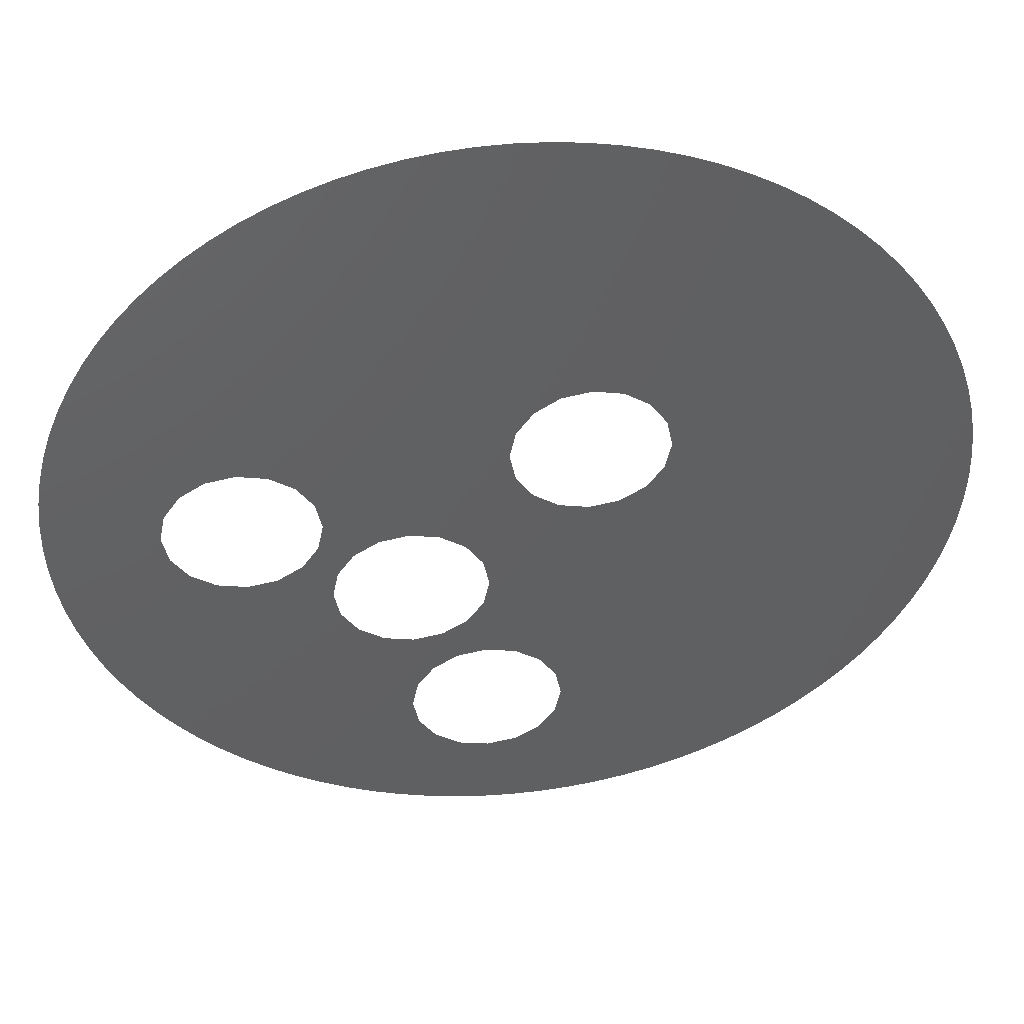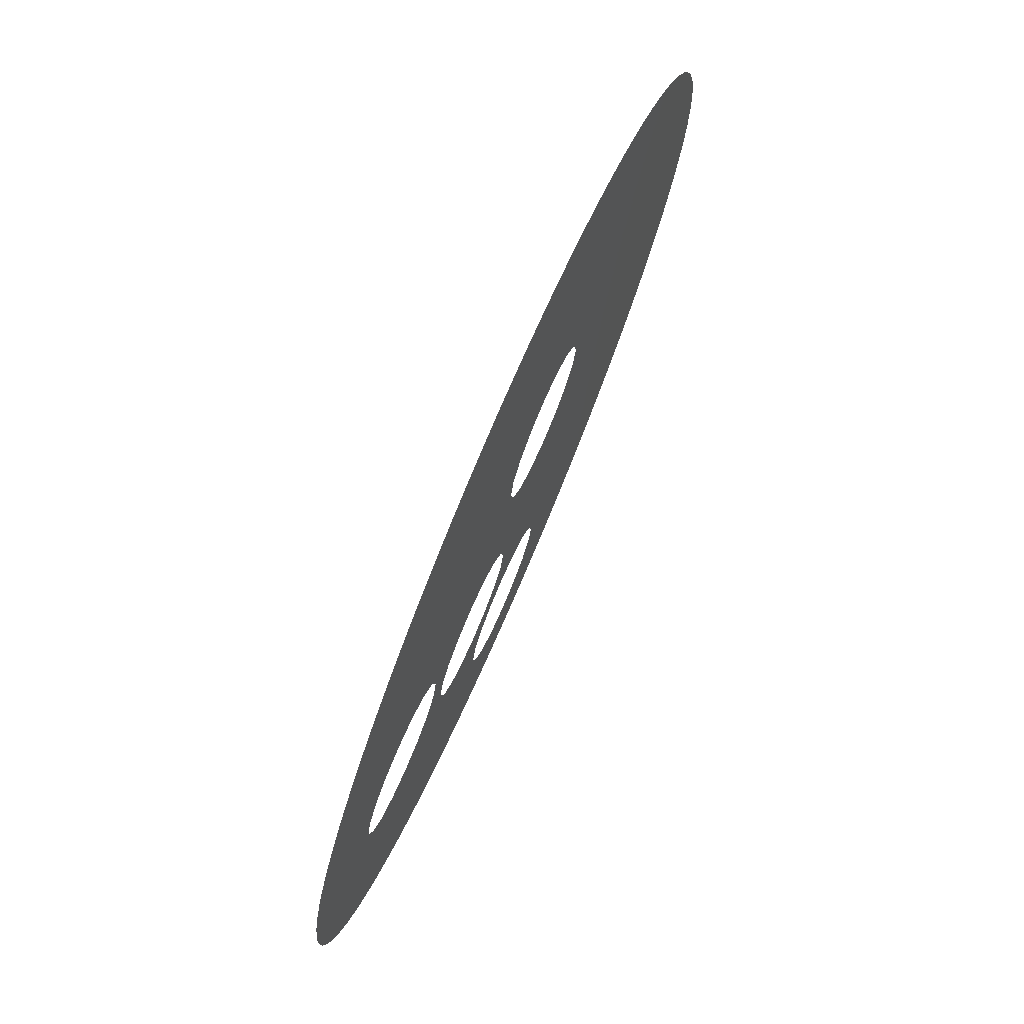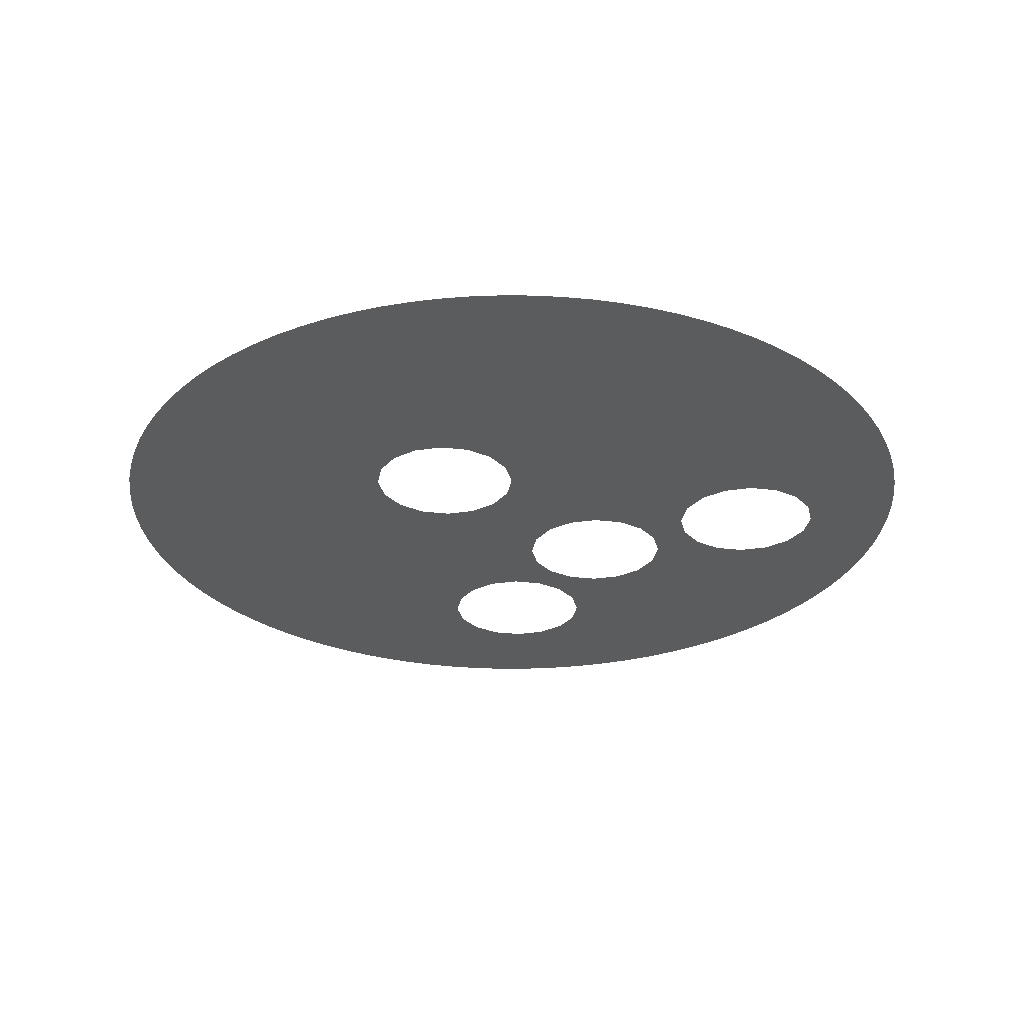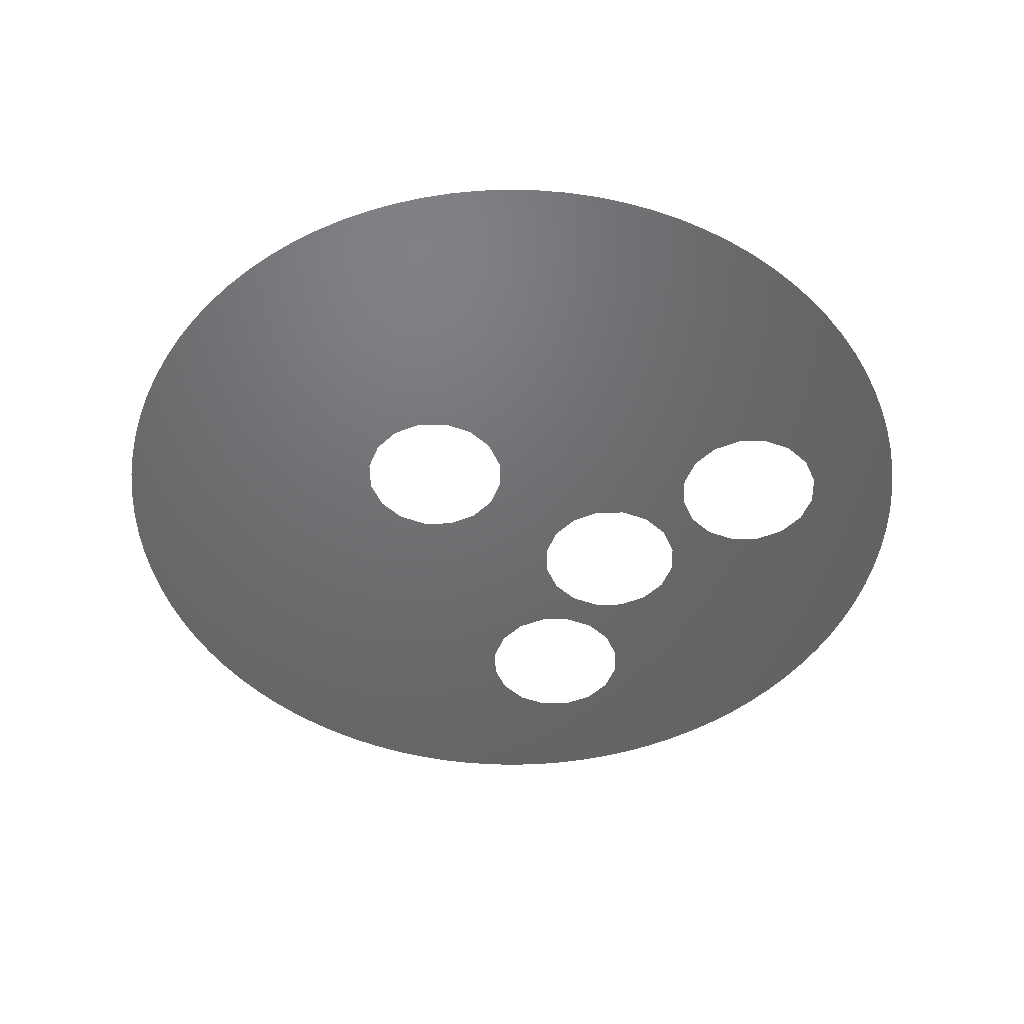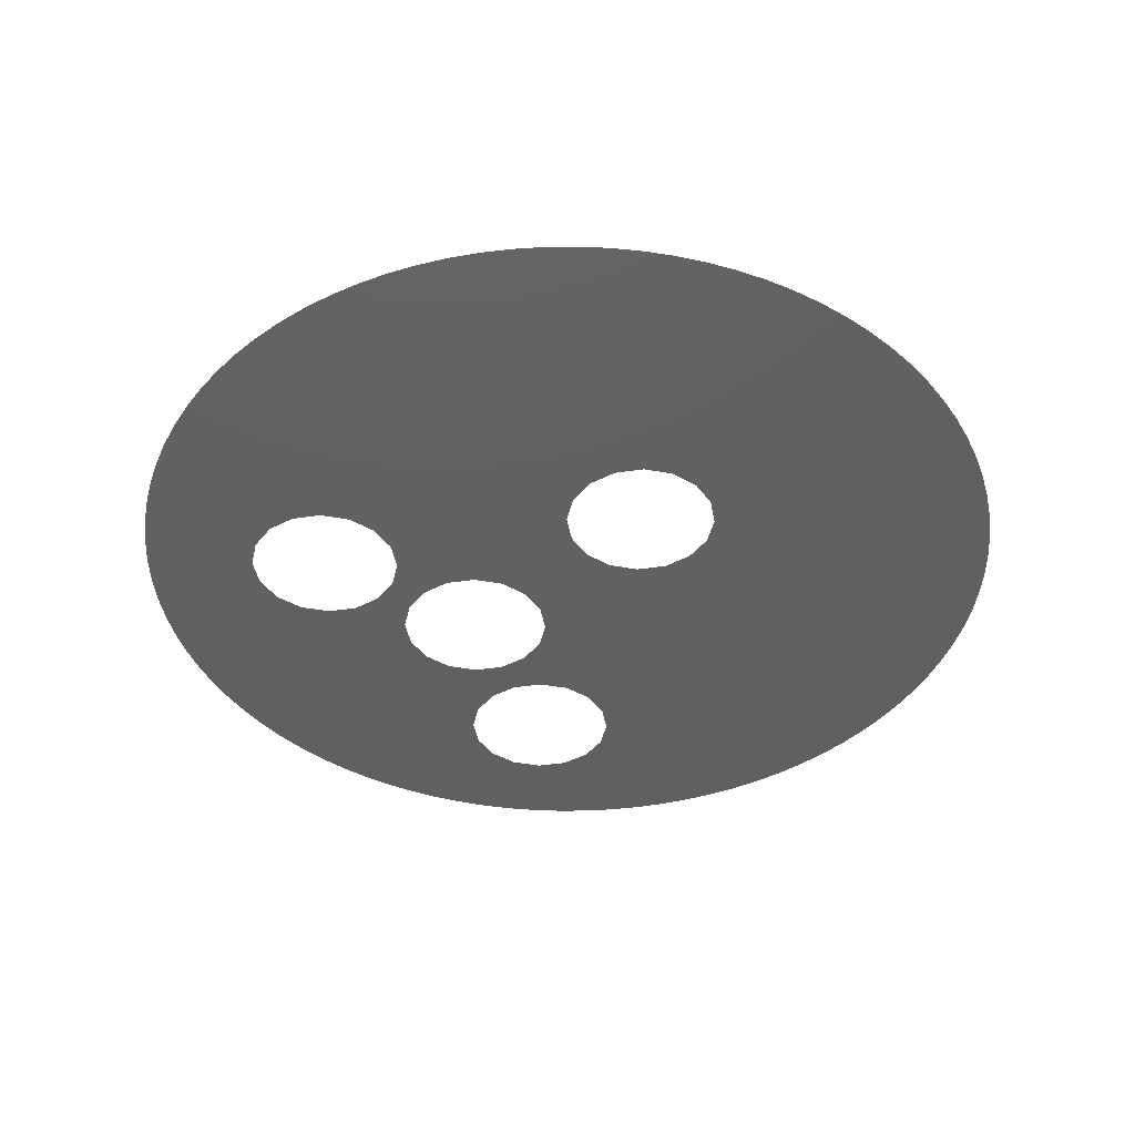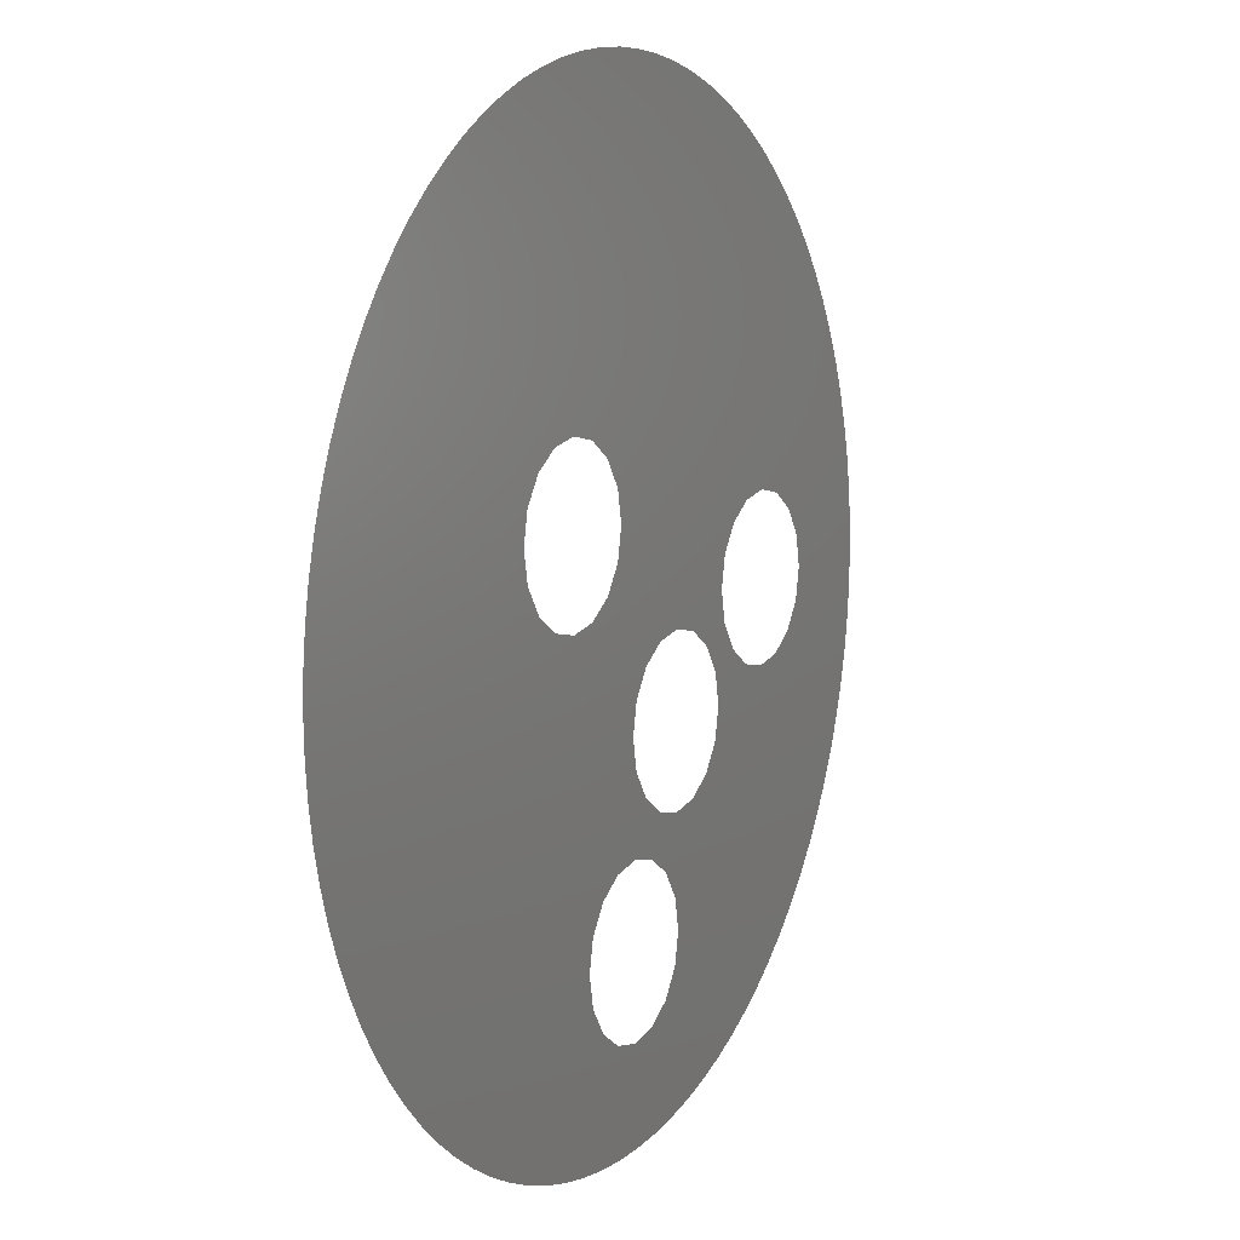
<metadata>
{"format":"stl","ext":"stl","renderer":"f3d","projection":"perspective","resolution":1024,"background":"white","views":[{"elev":46.7,"azim":173.9,"up":"+Y"},{"elev":76.7,"azim":113.4,"up":"+Y"},{"elev":-28.8,"azim":-88.6,"up":"+Z"},{"elev":-48.6,"azim":-77.9,"up":"+Z"},{"elev":-41.4,"azim":178.8,"up":"+Z"},{"elev":9.3,"azim":-61.8,"up":"+Y"}]}
</metadata>
<code>
# stl→obj: 156 verts, 162 faces
v 0.002615 -0.01079 0.438
v 0.005777 -0.0133 0.438
v 0.004856 -0.01366 0.438
v 0.003912 -0.01396 0.438
v 0.003157 -0.009978 0.438
v 0.007534 -0.01239 0.438
v 0.006671 -0.01287 0.438
v 0.001804 -0.01133 0.438
v 0.00295 -0.0142 0.438
v 0.001974 -0.01436 0.438
v 0.003347 -0.009021 0.438
v 0.009151 -0.01125 0.438
v 0.008362 -0.01185 0.438
v 0.000847 -0.01152 0.438
v 0.00099 -0.01447 0.438
v 0 -0.0145 0.438
v 0.01016 -0.001779 0.438
v 0.0142 -0.00295 0.438
v 0.01396 -0.003912 0.438
v 0.01366 -0.004856 0.438
v 0.009352 -0.002321 0.438
v 0.0133 -0.005777 0.438
v 0.01287 -0.006671 0.438
v 0.01239 -0.007534 0.438
v 0.0107 -0.000968 0.438
v 0.01447 -0.00099 0.438
v 0.01436 -0.001974 0.438
v -0.00011 -0.01133 0.438
v -0.00099 -0.01447 0.438
v -0.001974 -0.01436 0.438
v 0.0109 -1.1e-05 0.438
v 0.01447 0.00099 0.438
v 0.0145 0 0.438
v 0.008396 -0.002511 0.438
v 0.01185 -0.008362 0.438
v 0.004996 -0.004983 0.438
v 0.003157 -0.008065 0.438
v 0.01125 -0.009151 0.438
v 0.0106 -0.009897 0.438
v 0.009897 -0.0106 0.438
v -0.000921 -0.01079 0.438
v -0.00295 -0.0142 0.438
v -0.003912 -0.01396 0.438
v 0.0107 0.000945 0.438
v 0.0142 0.00295 0.438
v 0.01436 0.001974 0.438
v 0.004185 -0.005525 0.438
v 0.002615 -0.007254 0.438
v 0.005538 -0.004172 0.438
v 0.007439 -0.002321 0.438
v 0.005728 -0.003215 0.438
v 0.003228 -0.005715 0.438
v -0.001463 -0.009978 0.438
v -0.004856 -0.01366 0.438
v 0.001804 -0.006712 0.438
v 0.006628 -0.001779 0.438
v 0.01016 0.001757 0.438
v 0.01366 0.004856 0.438
v 0.01396 0.003912 0.438
v 0.005538 -0.002259 0.438
v 0.002272 -0.005525 0.438
v -0.005777 -0.0133 0.438
v -0.001653 -0.009021 0.438
v 0.000847 -0.006521 0.438
v 0.006086 -0.000968 0.438
v 0.009352 0.002298 0.438
v 0.0133 0.005777 0.438
v 0.001461 -0.004983 0.438
v -0.00011 -0.006712 0.438
v 0.004996 -0.001447 0.438
v -0.006671 -0.01287 0.438
v 0.01287 0.006671 0.438
v 0.005896 -1.1e-05 0.438
v 0.004185 -0.000906 0.438
v 0.006086 0.000945 0.438
v 0.000919 -0.004172 0.438
v -0.000921 -0.007254 0.438
v -0.007534 -0.01239 0.438
v 0.01239 0.007534 0.438
v 0.008396 0.002489 0.438
v 0.000728 -0.003215 0.438
v 0.003228 -0.000715 0.438
v -0.008362 -0.01185 0.438
v 0.01185 0.008362 0.438
v -0.009151 -0.01125 0.438
v -0.001463 -0.008065 0.438
v 0.01125 0.009151 0.438
v -0.009897 -0.0106 0.438
v 0.0106 0.009897 0.438
v 0.007439 0.002298 0.438
v -0.0106 -0.009897 0.438
v 0.009897 0.0106 0.438
v -0.000658 0.000689 0.438
v 0.002272 -0.000906 0.438
v 0.001461 -0.001447 0.438
v -0.000116 0.0015 0.438
v -0.001469 0.000147 0.438
v 0.000919 -0.002259 0.438
v -0.01125 -0.009151 0.438
v 0.009151 0.01125 0.438
v 7.4e-05 0.002456 0.438
v 0.006628 0.001757 0.438
v -0.002426 -4.4e-05 0.438
v -0.01185 -0.008362 0.438
v 0.008362 0.01185 0.438
v -0.003383 0.000147 0.438
v -0.000116 0.003413 0.438
v -0.01239 -0.007534 0.438
v 0.007534 0.01239 0.438
v -0.000658 0.004224 0.438
v -0.004194 0.000689 0.438
v -0.01287 -0.006671 0.438
v 0.006671 0.01287 0.438
v -0.0133 -0.005777 0.438
v 0.005777 0.0133 0.438
v 0.004856 0.01366 0.438
v -0.01366 -0.004856 0.438
v 0.003912 0.01396 0.438
v -0.01396 -0.003912 0.438
v 0.00295 0.0142 0.438
v -0.001469 0.004766 0.438
v -0.0142 -0.00295 0.438
v -0.004736 0.0015 0.438
v 0.001974 0.01436 0.438
v -0.01436 -0.001974 0.438
v -0.01447 -0.00099 0.438
v 0.00099 0.01447 0.438
v -0.0145 -0 0.438
v 0 0.0145 0.438
v -0.01447 0.00099 0.438
v -0.00099 0.01447 0.438
v -0.01436 0.001974 0.438
v -0.004926 0.002456 0.438
v -0.001974 0.01436 0.438
v -0.002426 0.004956 0.438
v -0.0142 0.00295 0.438
v -0.00295 0.0142 0.438
v -0.003912 0.01396 0.438
v -0.01396 0.003912 0.438
v -0.004856 0.01366 0.438
v -0.01366 0.004856 0.438
v -0.005777 0.0133 0.438
v -0.003383 0.004766 0.438
v -0.0133 0.005777 0.438
v -0.004736 0.003413 0.438
v -0.01287 0.006671 0.438
v -0.006671 0.01287 0.438
v -0.01239 0.007534 0.438
v -0.007534 0.01239 0.438
v -0.008362 0.01185 0.438
v -0.01185 0.008362 0.438
v -0.009151 0.01125 0.438
v -0.004194 0.004224 0.438
v -0.01125 0.009151 0.438
v -0.0106 0.009897 0.438
v -0.009897 0.0106 0.438
f 1 2 3
f 1 3 4
f 5 6 7
f 5 7 2
f 5 2 1
f 8 4 9
f 8 9 10
f 8 1 4
f 11 12 13
f 11 13 6
f 11 6 5
f 14 10 15
f 14 15 16
f 14 8 10
f 17 18 19
f 17 19 20
f 21 20 22
f 21 22 23
f 21 23 24
f 21 17 20
f 25 26 27
f 25 27 18
f 25 18 17
f 28 14 16
f 28 16 29
f 28 29 30
f 31 32 33
f 31 33 26
f 31 26 25
f 34 24 35
f 34 21 24
f 36 11 37
f 36 38 39
f 36 39 40
f 36 40 12
f 36 12 11
f 41 28 30
f 41 30 42
f 41 42 43
f 44 32 31
f 44 45 46
f 44 46 32
f 47 36 37
f 47 37 48
f 49 34 35
f 49 35 38
f 49 38 36
f 49 50 34
f 51 50 49
f 52 47 48
f 53 41 43
f 53 43 54
f 55 52 48
f 56 50 51
f 57 58 59
f 57 59 45
f 57 45 44
f 60 56 51
f 61 52 55
f 62 53 54
f 63 53 62
f 64 61 55
f 65 56 60
f 66 67 58
f 66 58 57
f 68 64 69
f 68 61 64
f 70 65 60
f 71 63 62
f 72 67 66
f 73 65 70
f 74 73 70
f 74 75 73
f 76 69 77
f 76 68 69
f 78 63 71
f 79 66 80
f 79 72 66
f 81 76 77
f 82 75 74
f 83 63 78
f 84 79 80
f 85 86 63
f 85 63 83
f 87 84 80
f 88 86 85
f 89 87 80
f 89 80 90
f 91 86 88
f 92 89 90
f 93 94 95
f 96 82 94
f 96 94 93
f 97 95 98
f 97 93 95
f 99 86 91
f 100 92 90
f 101 82 96
f 101 75 82
f 101 102 75
f 103 98 81
f 103 81 77
f 103 97 98
f 104 86 99
f 105 100 90
f 106 77 86
f 106 103 77
f 106 86 104
f 107 102 101
f 107 90 102
f 108 106 104
f 109 105 90
f 110 90 107
f 110 109 90
f 111 106 108
f 112 111 108
f 113 109 110
f 114 111 112
f 115 113 110
f 116 115 110
f 117 111 114
f 118 116 110
f 119 111 117
f 120 110 121
f 120 118 110
f 122 123 111
f 122 111 119
f 124 120 121
f 125 123 122
f 126 123 125
f 127 124 121
f 128 123 126
f 129 127 121
f 130 123 128
f 131 129 121
f 132 123 130
f 132 133 123
f 134 131 121
f 134 121 135
f 136 133 132
f 137 134 135
f 138 137 135
f 139 133 136
f 140 138 135
f 141 133 139
f 142 140 135
f 142 135 143
f 144 133 141
f 144 145 133
f 146 145 144
f 147 142 143
f 148 145 146
f 149 147 143
f 150 149 143
f 151 145 148
f 152 143 153
f 152 150 143
f 154 153 145
f 154 145 151
f 155 153 154
f 156 152 153
f 156 153 155

</code>
